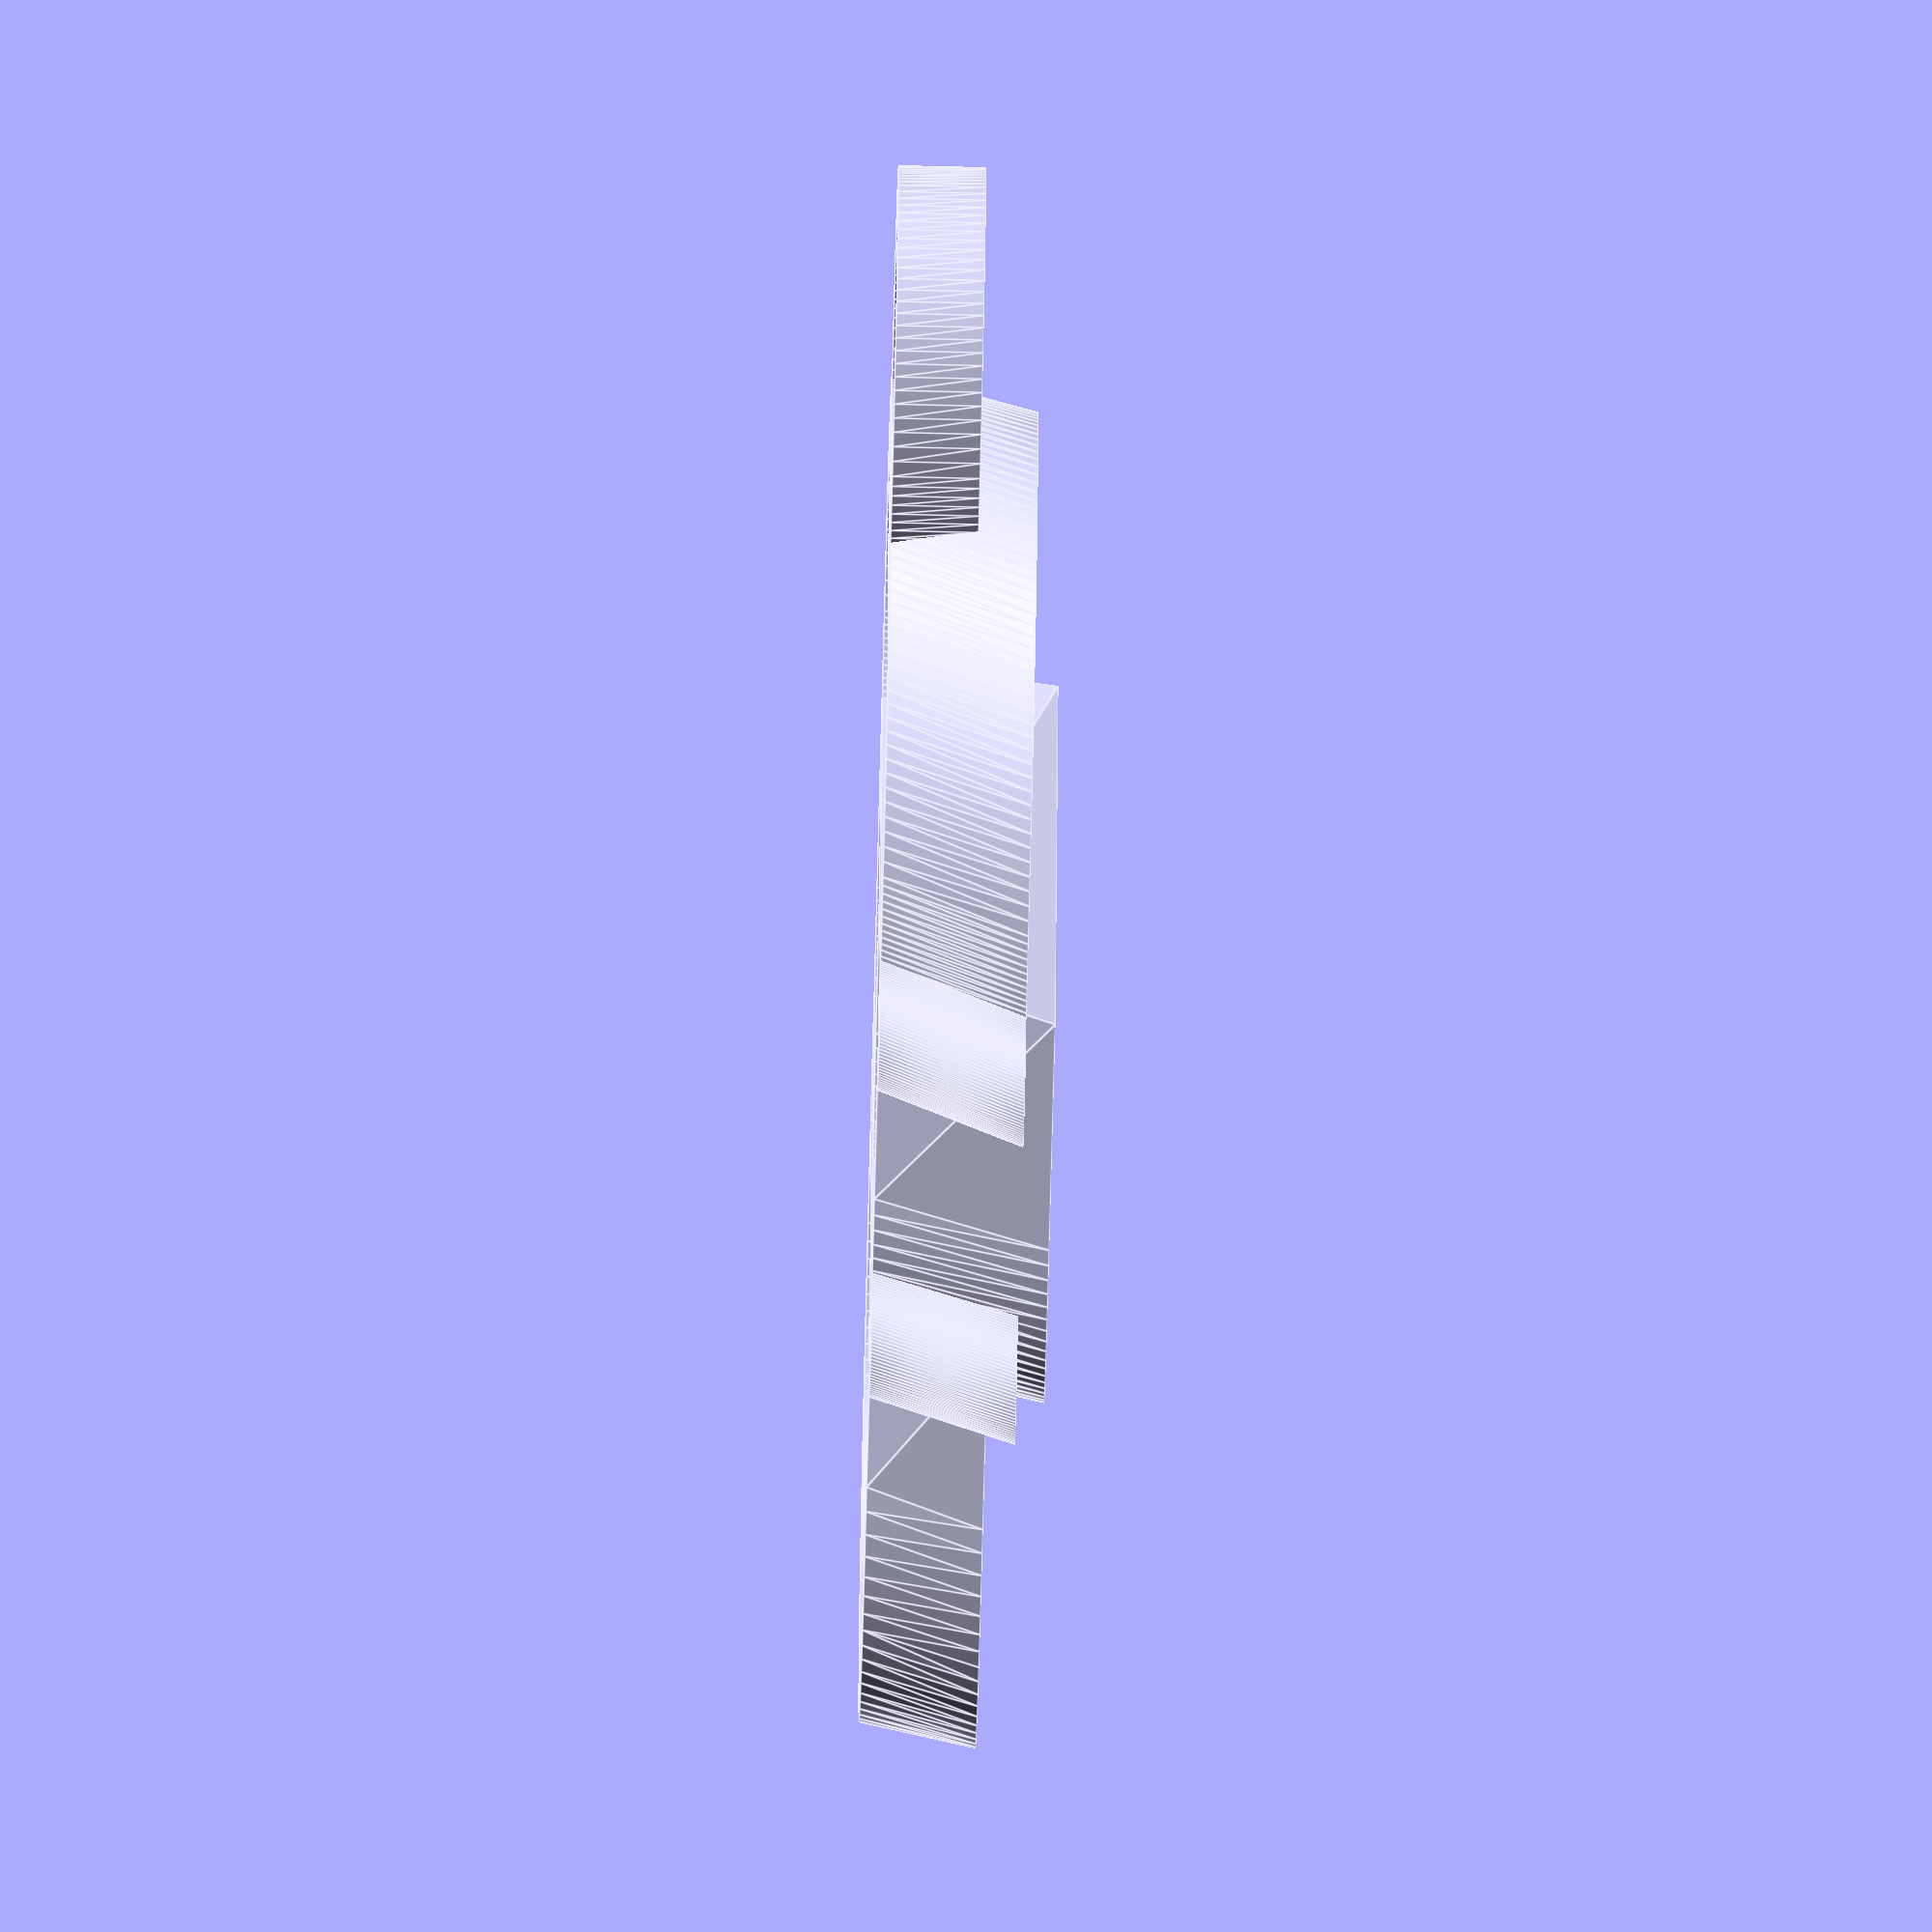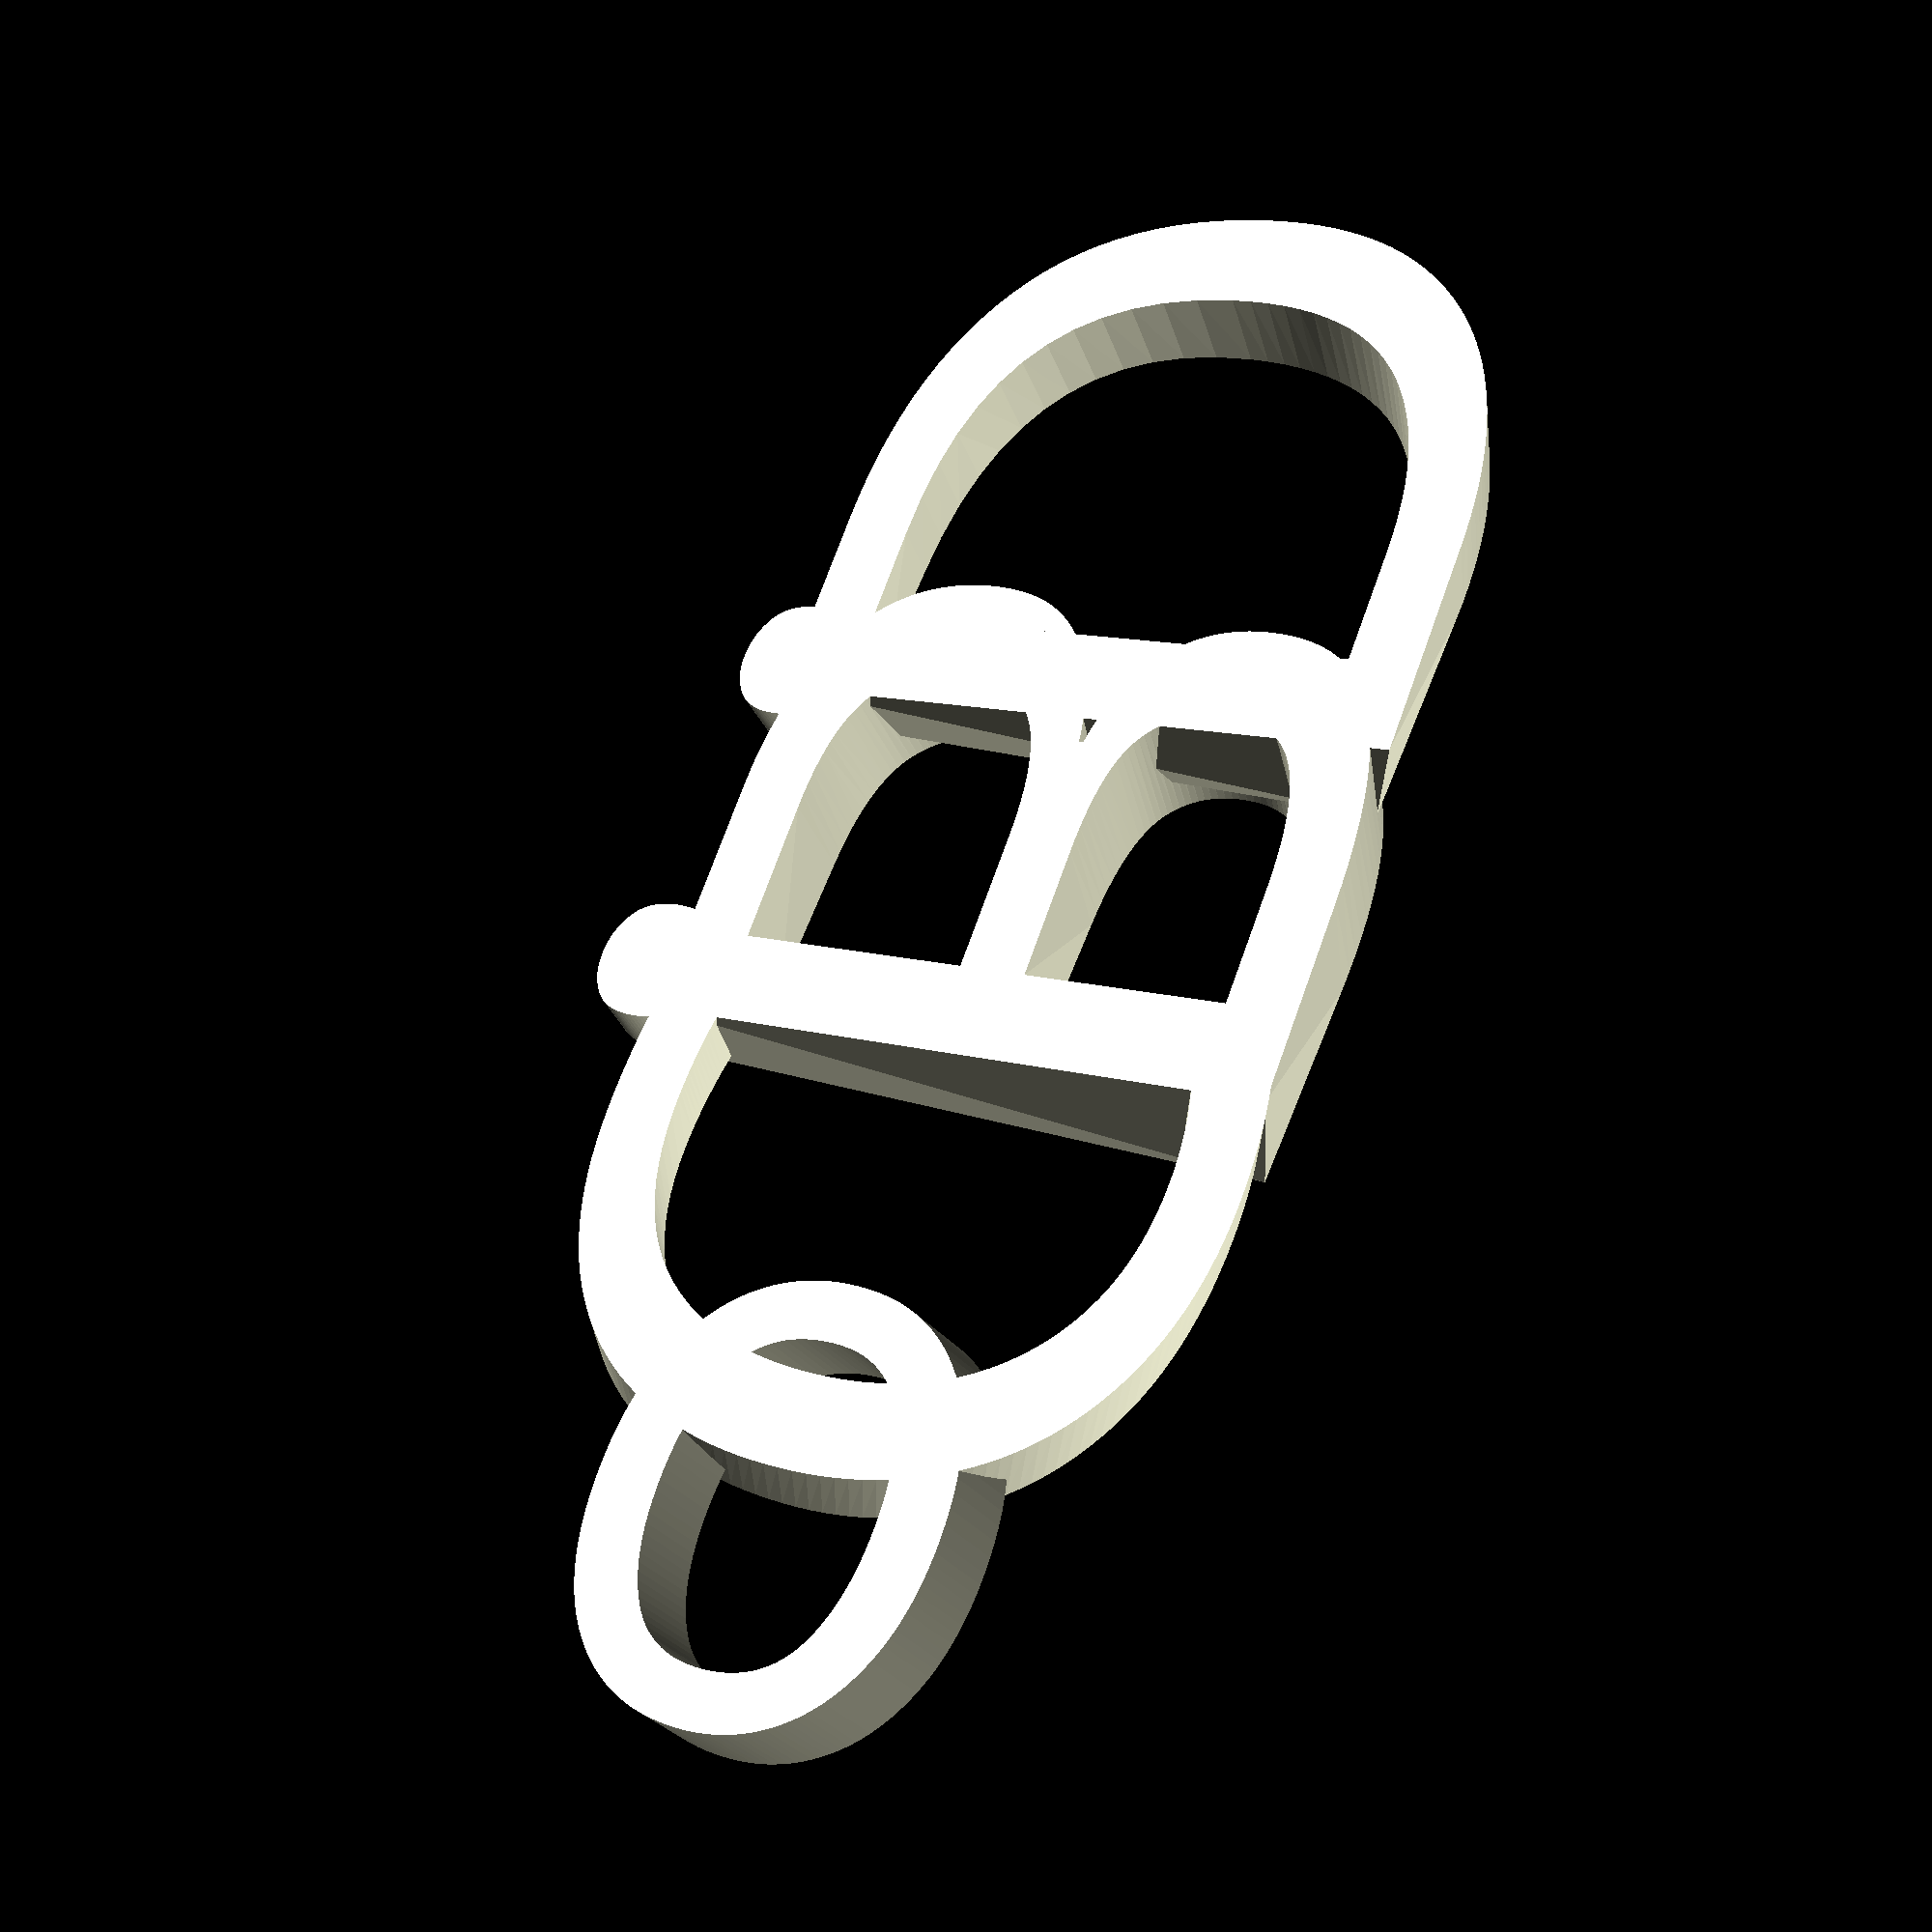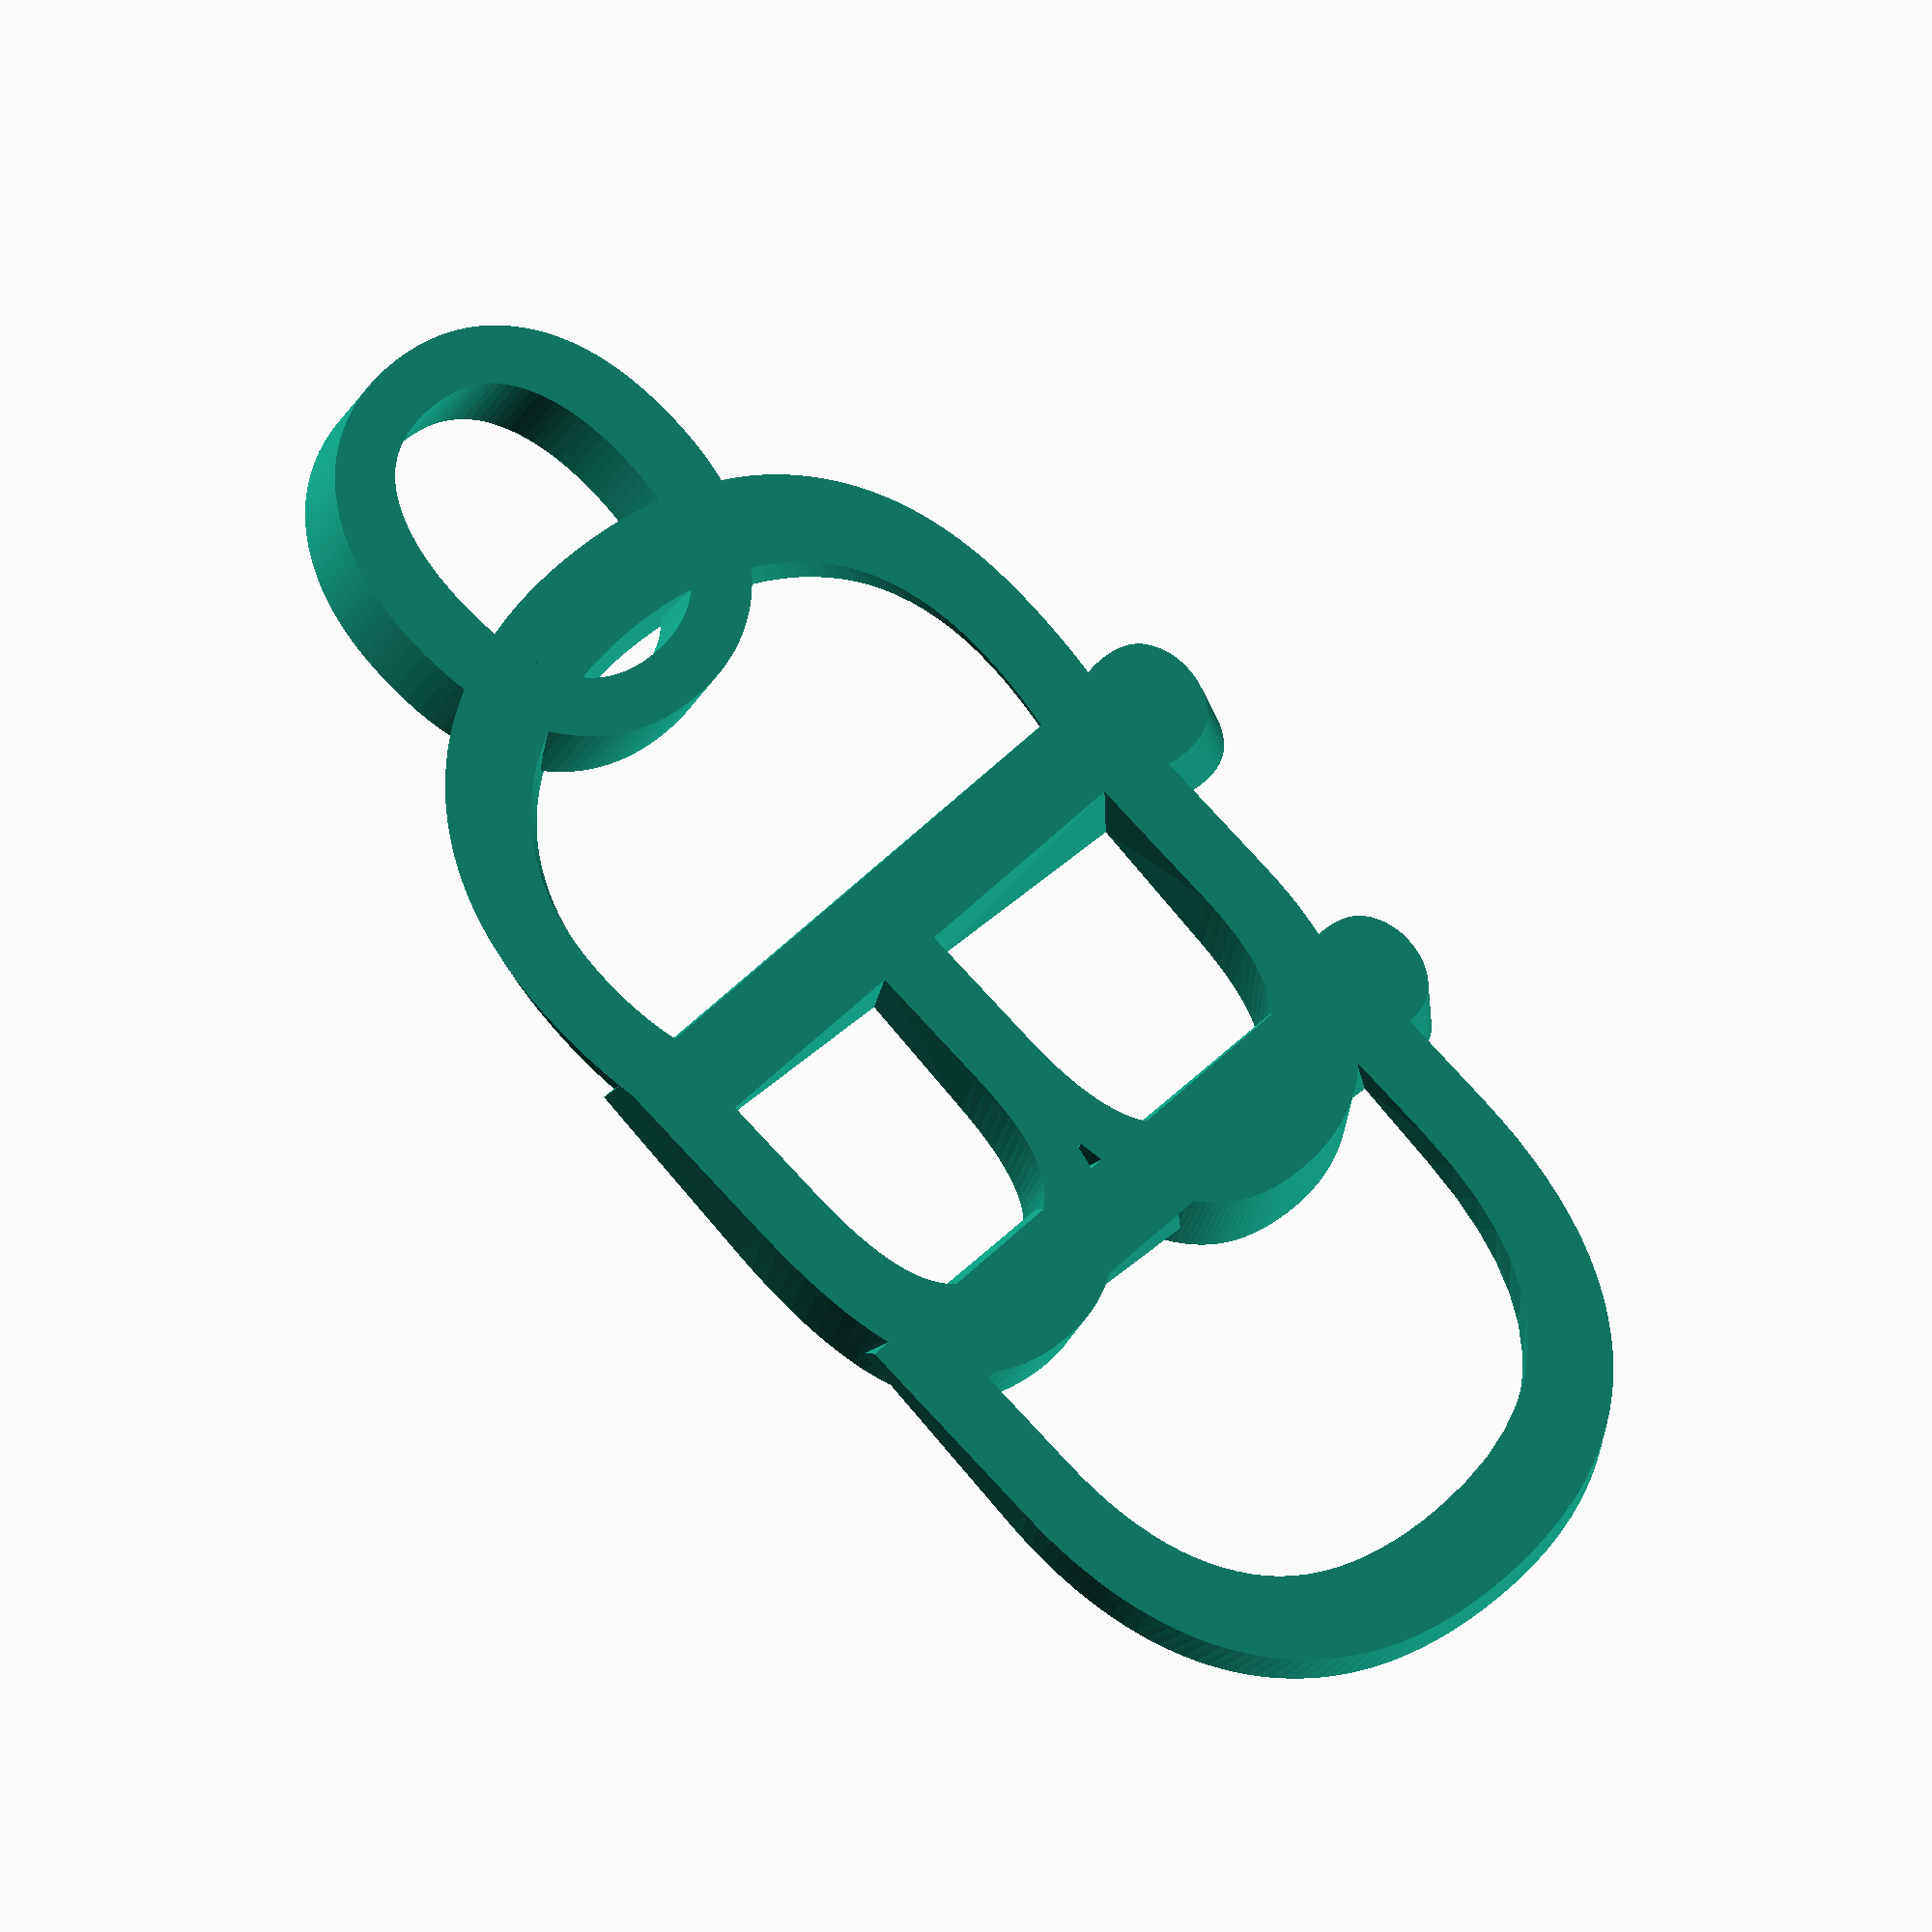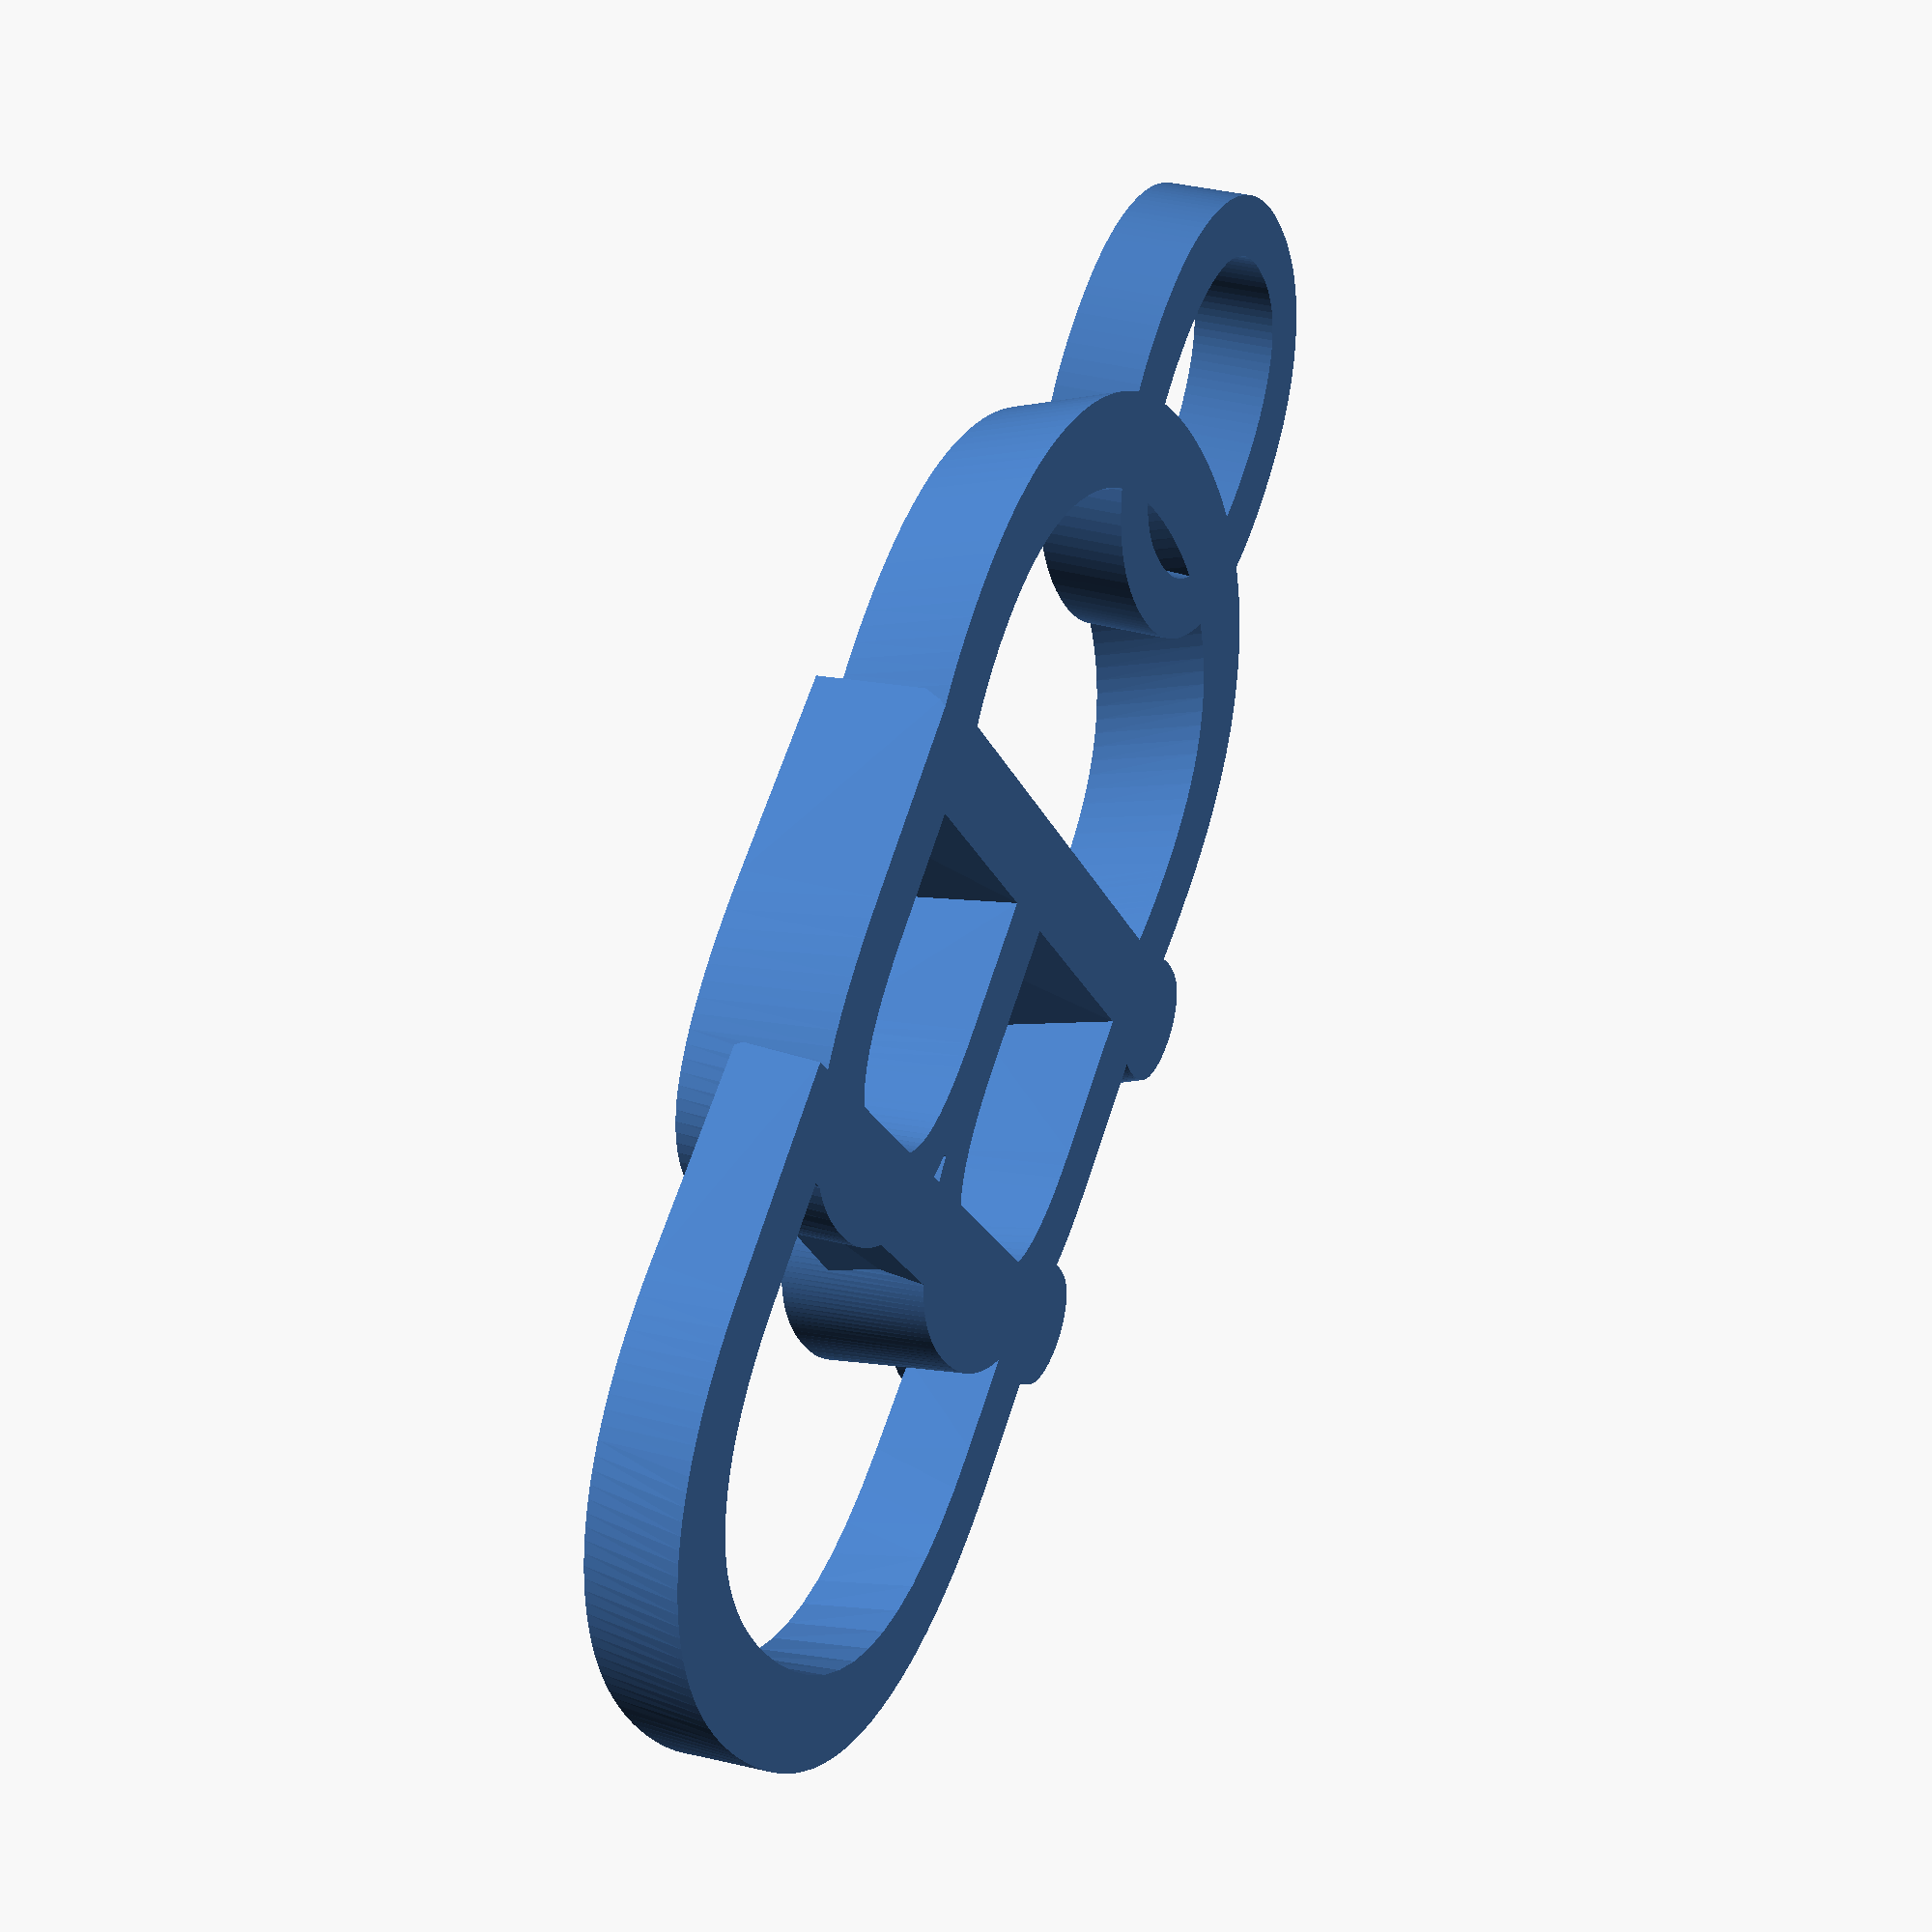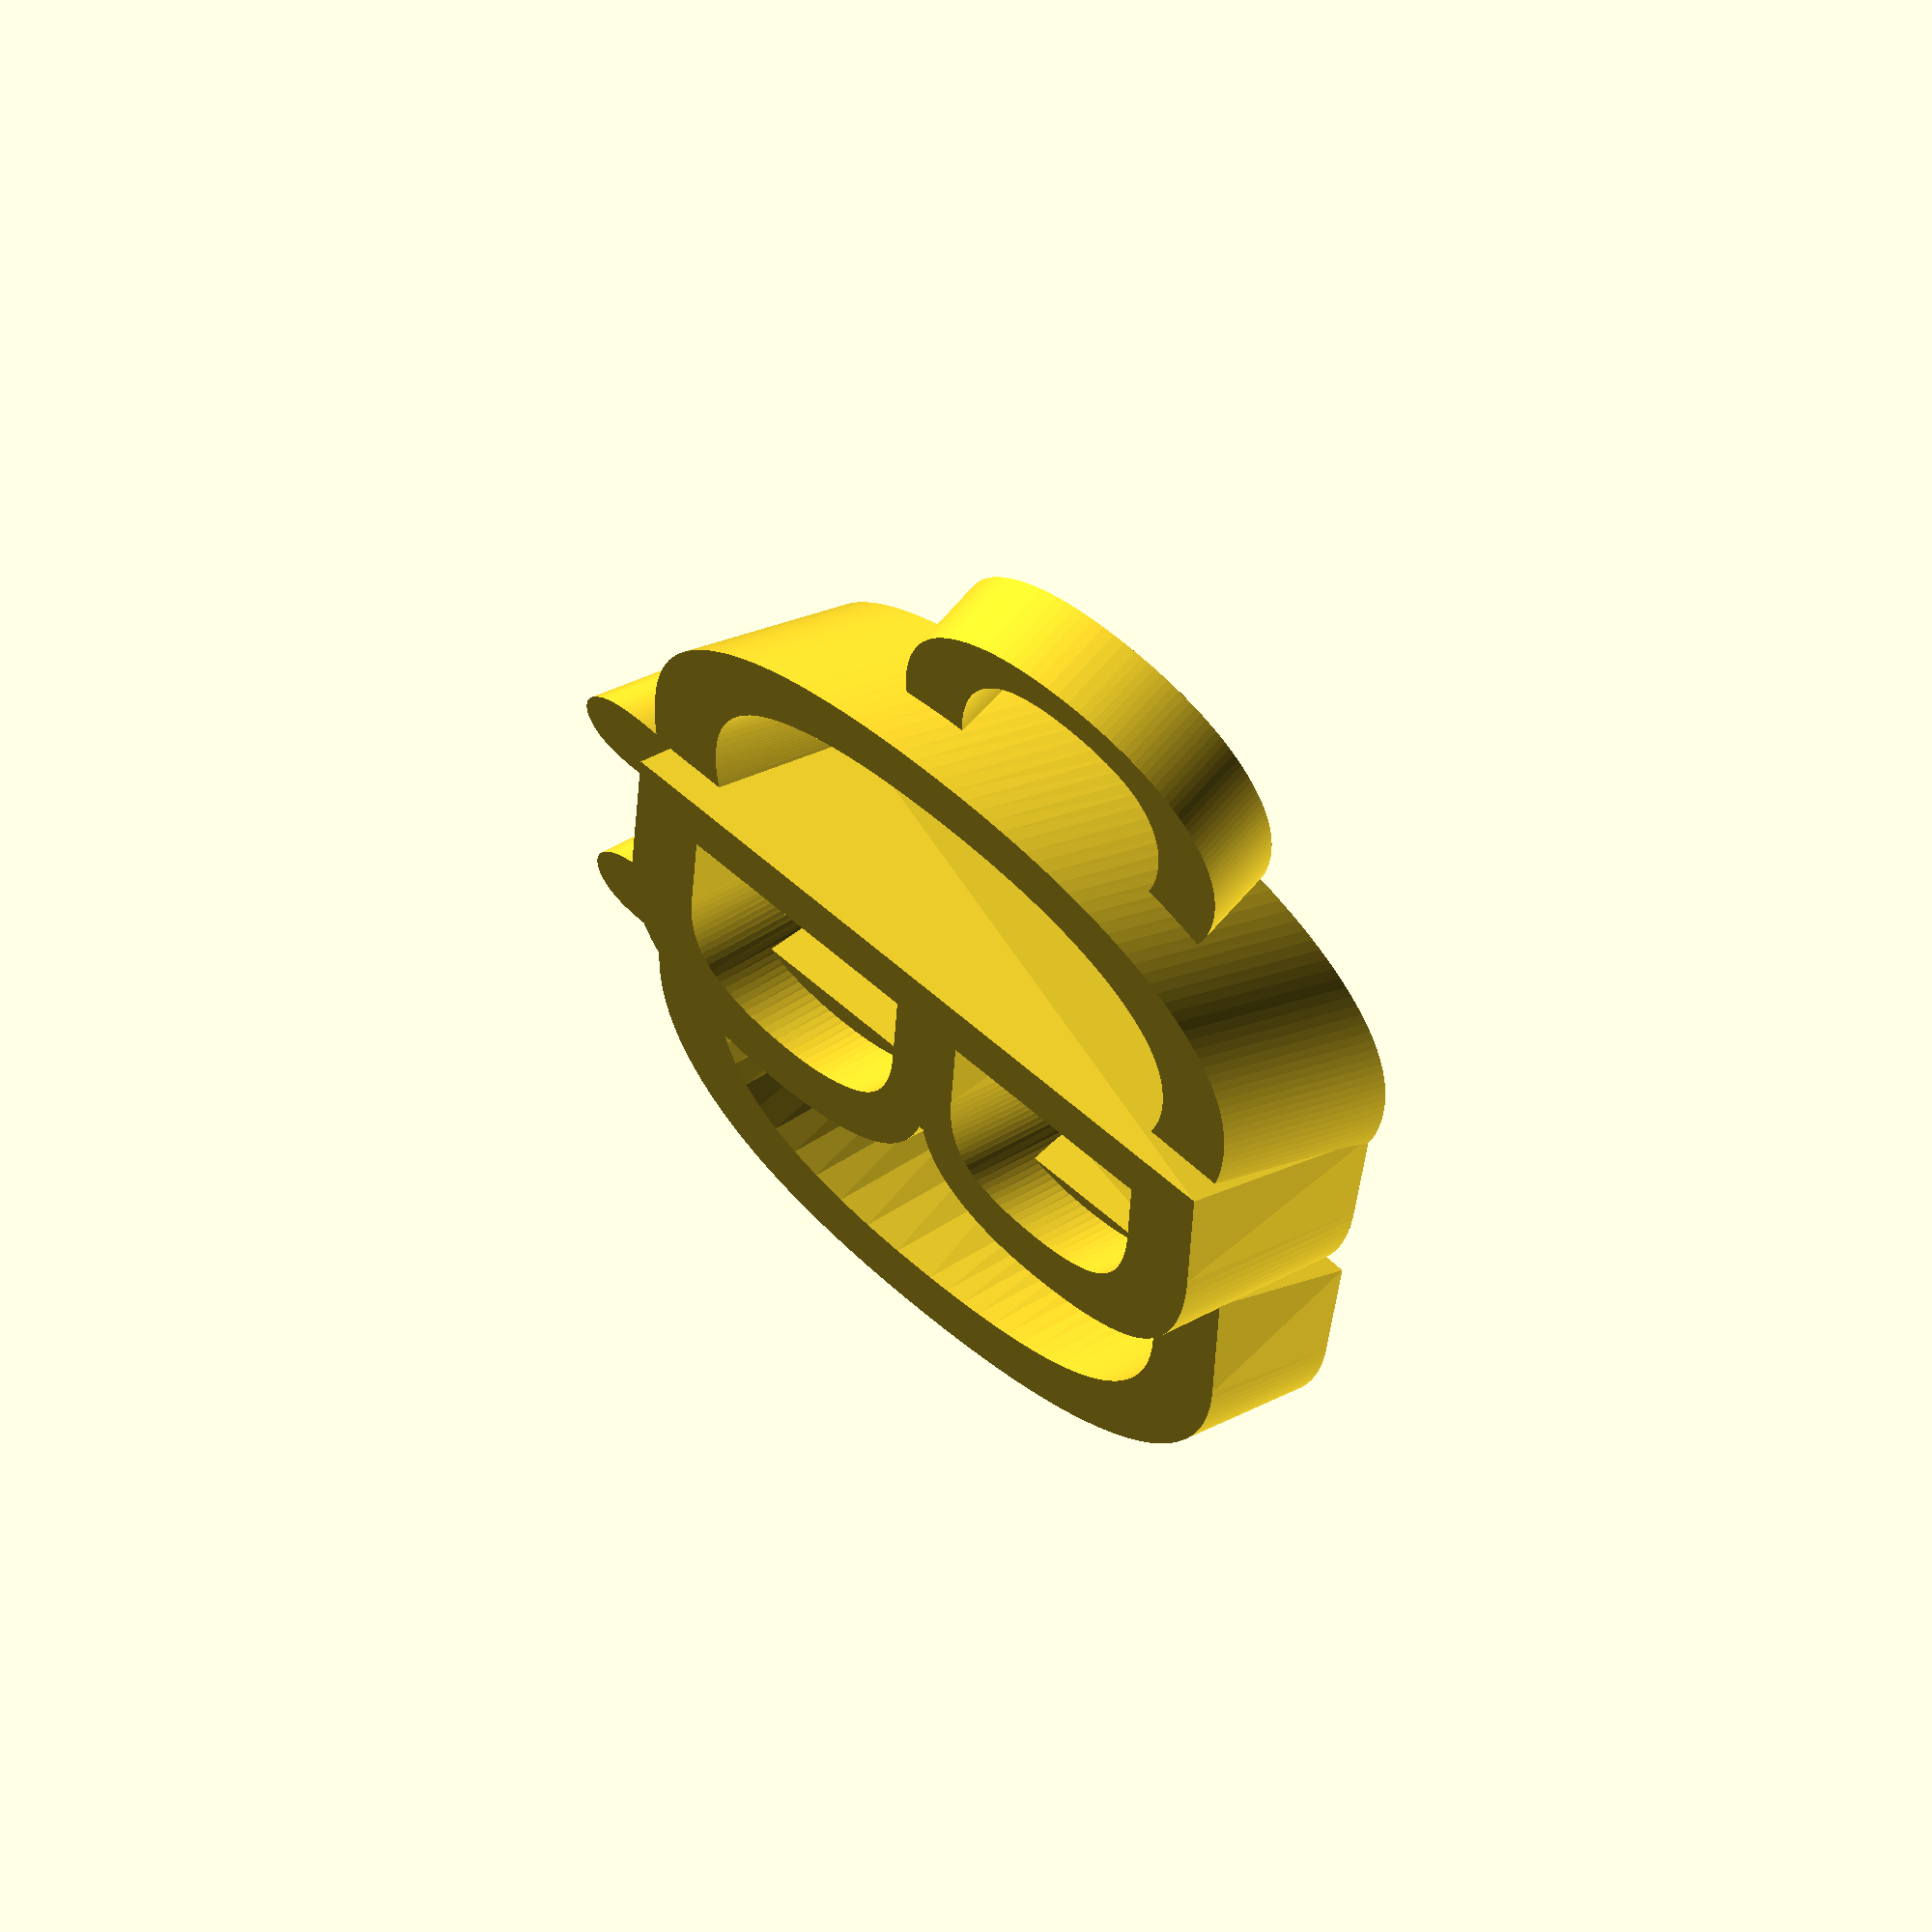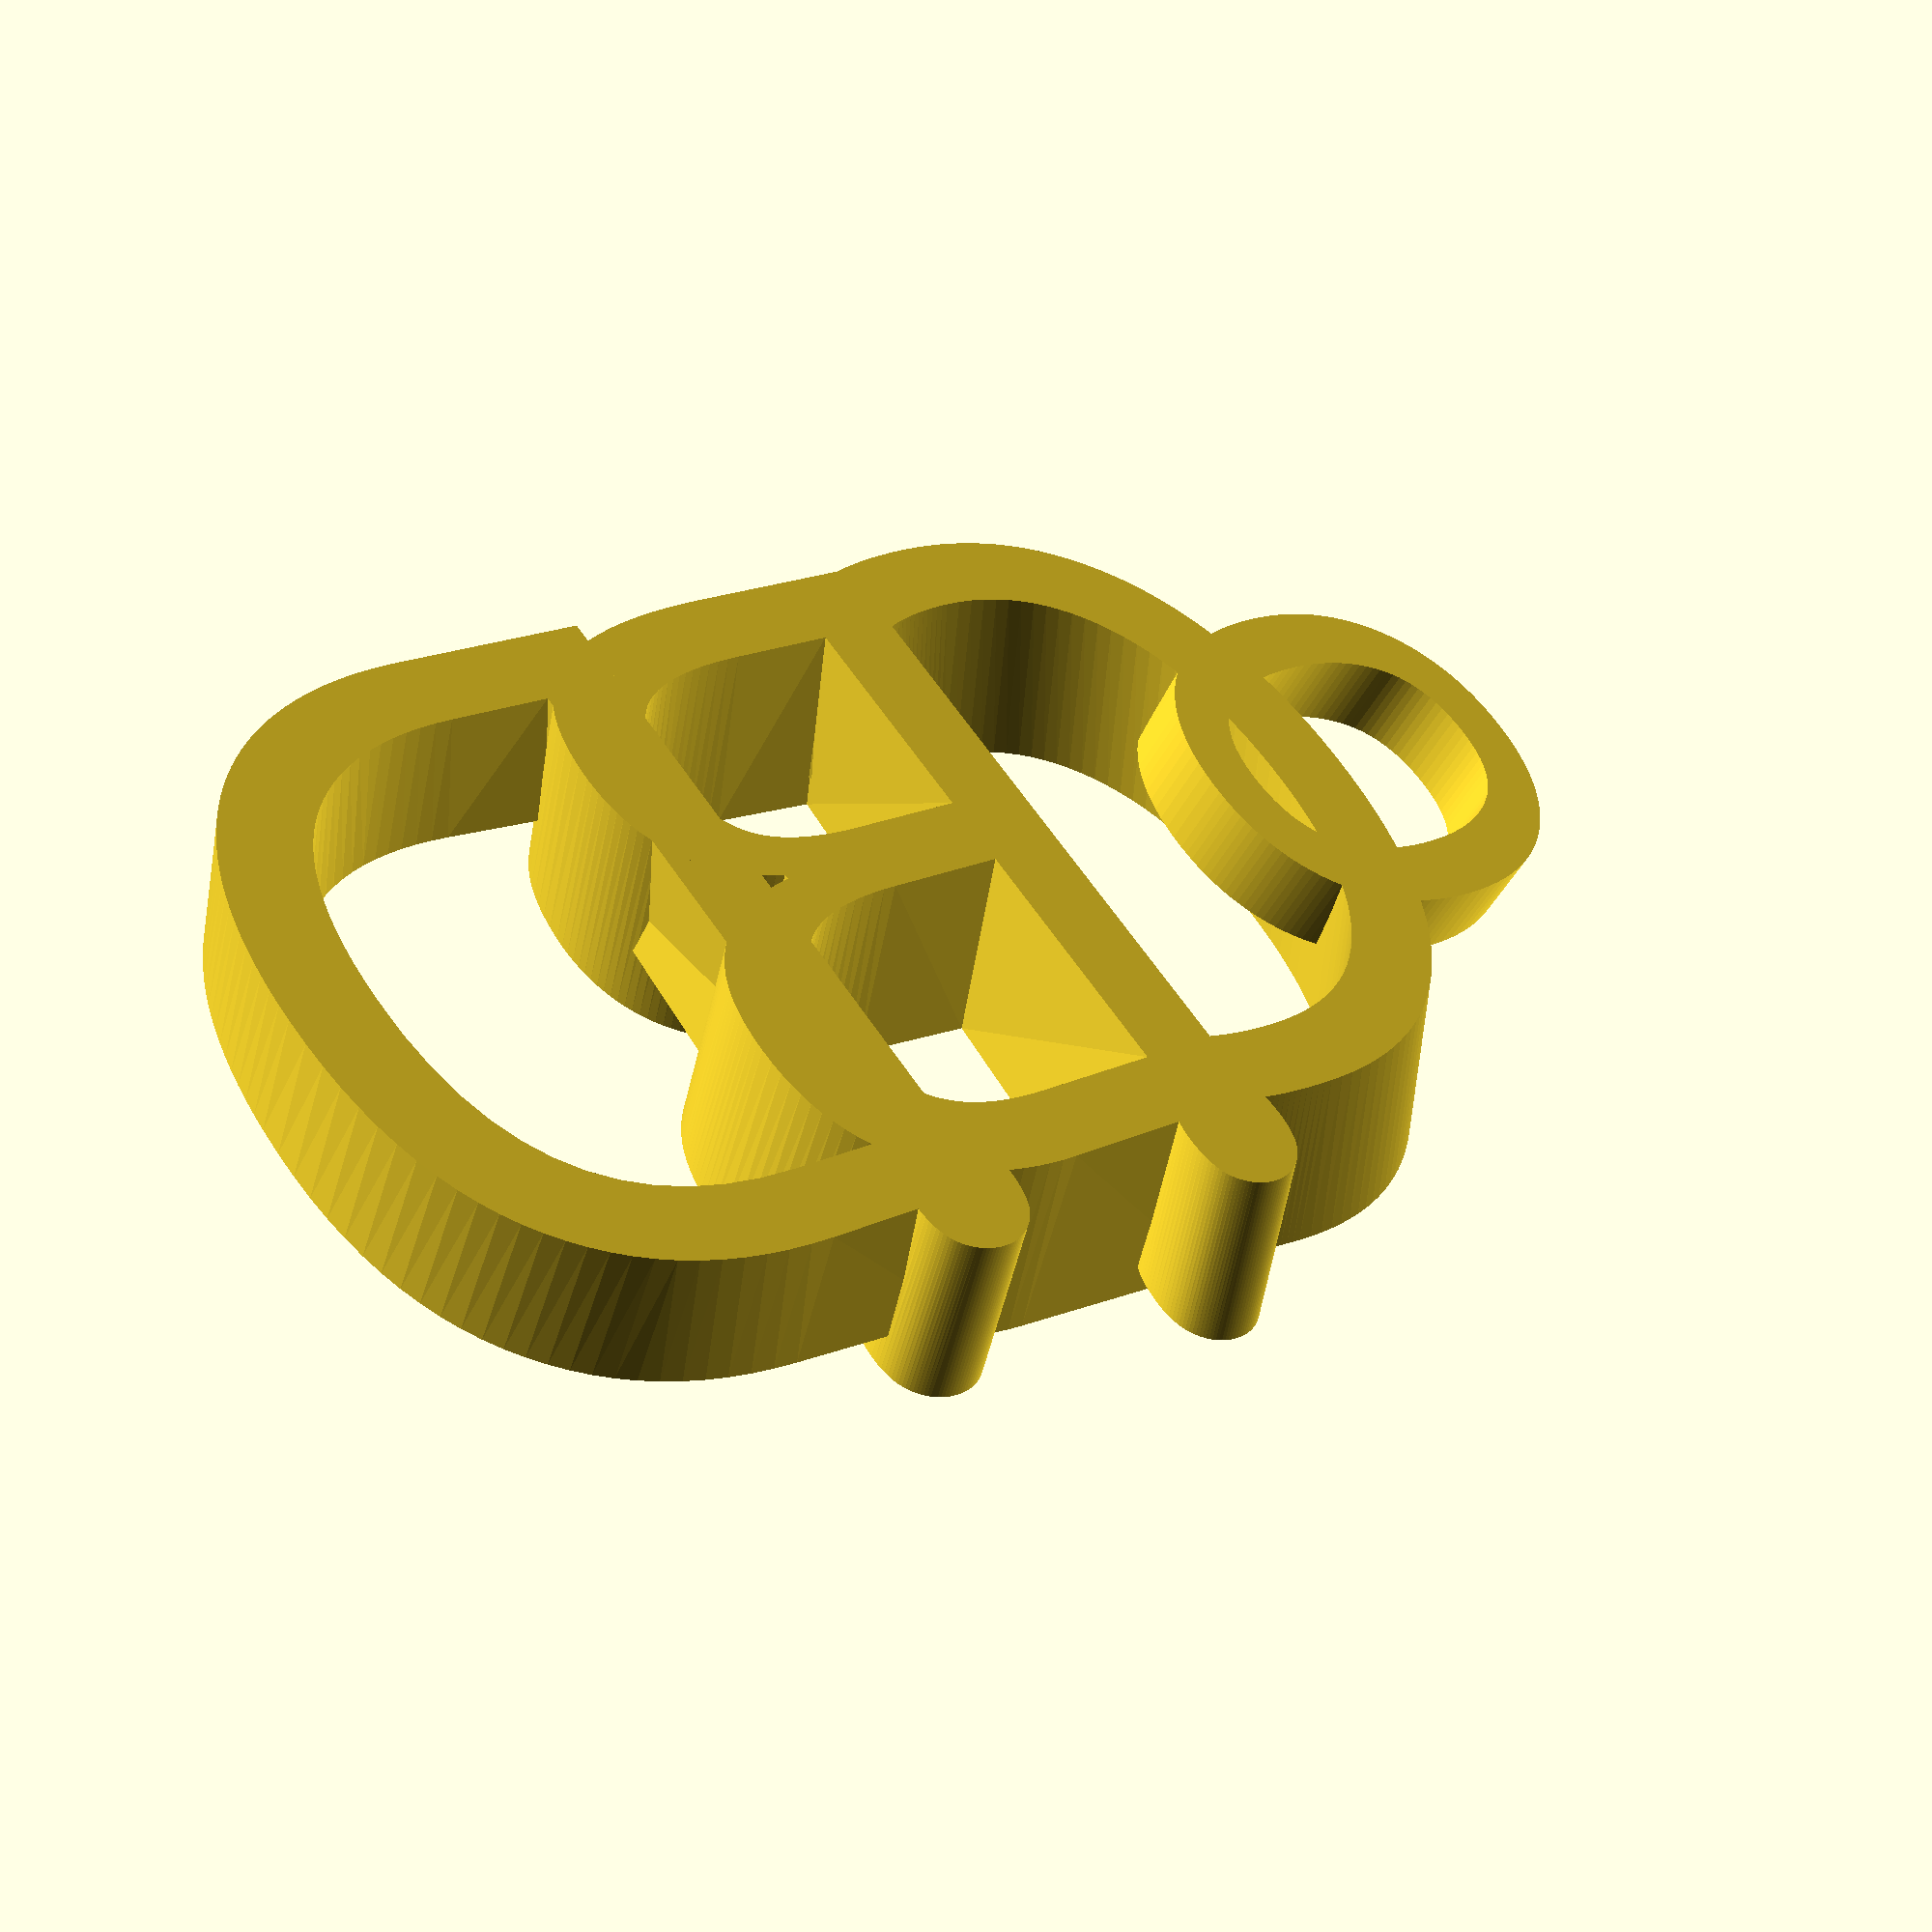
<openscad>
/* [Text & Font] */

// for your keyring
Font_name = "Chewy"; // [ Anton, Chewy, Forte, Gloria Hallelujah, Lobster, Luckiest Guy, Open Sans Extrabold, Oswald, Pacifico, Press Start 2P, Racing Sans One, Sigmar One, Snap ITC]

// for your keyring
name = "CBD";

// of the preview
Rotation = 0; // [0:5:360]

/* [Spacing and Height] */

// between letters adjust the overlap (e.g. 5 letters = 5 comma seperated numbers [5,5,4.8,4.2,4])
spacing = [12,14,14,12,10.5,10,10.2,10];

// of each letter (e.g. 5 letters = 5 comma seperated numbers [4,3,3.5,3,4])
height = [5,6,4,5,4,3,5,4,6,4,3,5,4,6];

/* [ Twist ] */

// angle in degrees
twist = -3; // [-10:0.5:10]

// of twist rotation
center = 60; // [0:1:70]

/* [ Loop Settings ] */

// adjument
Loop_x_position = 10; // [-150:1:50]

// adjument
Loop_y_position = 0; // [-20:1:20]

// to use (default : u)
Loop_character = "o";

// to use (default : Chewy)
Loop_font = "Chewy"; // [ Anton, Chewy, Forte, Gloria Hallelujah, Lobster, Luckiest Guy, Open Sans Extrabold, Oswald, Pacifico, Press Start 2P, Racing Sans One, Sigmar One, Snap ITC]

targhetta(name);
//puntino
linear_extrude(5, twist = twist, $fn = 100) {
            translate ([-52,-13,0])
            text(size = 25, text = ".", font = Font_name, halign = "center", valign= "center", $fn = 100);
}
//puntino
linear_extrude(5, twist = twist, $fn = 100) {
            translate ([-40,-12,0])
            text(size = 25, text = ".", font = Font_name, halign = "center", valign= "center", $fn = 100);
}


module targhetta(Text) {

rotate([0,0,Rotation]) {

    linear_extrude(height = 3, $fn = 100) {
        translate ([-center-Loop_x_position,Loop_y_position,0]) rotate([0,0,-90])
        text(size = 20, text = Loop_character, font = Loop_font, halign = "center", valign= "center", $fn = 100);
    }

    for (i = [0 : len(Text) -1]) {
       linear_extrude(height = height[i], twist = twist, $fn = 100) {
            translate ([(spacing[i]*i)-center,0,0])
            text(size = 25, text = Text[i], font = Font_name, halign = "center", valign= "center", $fn = 100);
        }
    }
}

}

</openscad>
<views>
elev=71.6 azim=353.6 roll=268.6 proj=o view=edges
elev=209.6 azim=67.6 roll=331.7 proj=p view=wireframe
elev=205.5 azim=316.5 roll=19.9 proj=o view=solid
elev=151.9 azim=223.5 roll=64.2 proj=p view=wireframe
elev=294.6 azim=95.5 roll=40.3 proj=o view=wireframe
elev=44.8 azim=38.5 roll=154.6 proj=p view=solid
</views>
